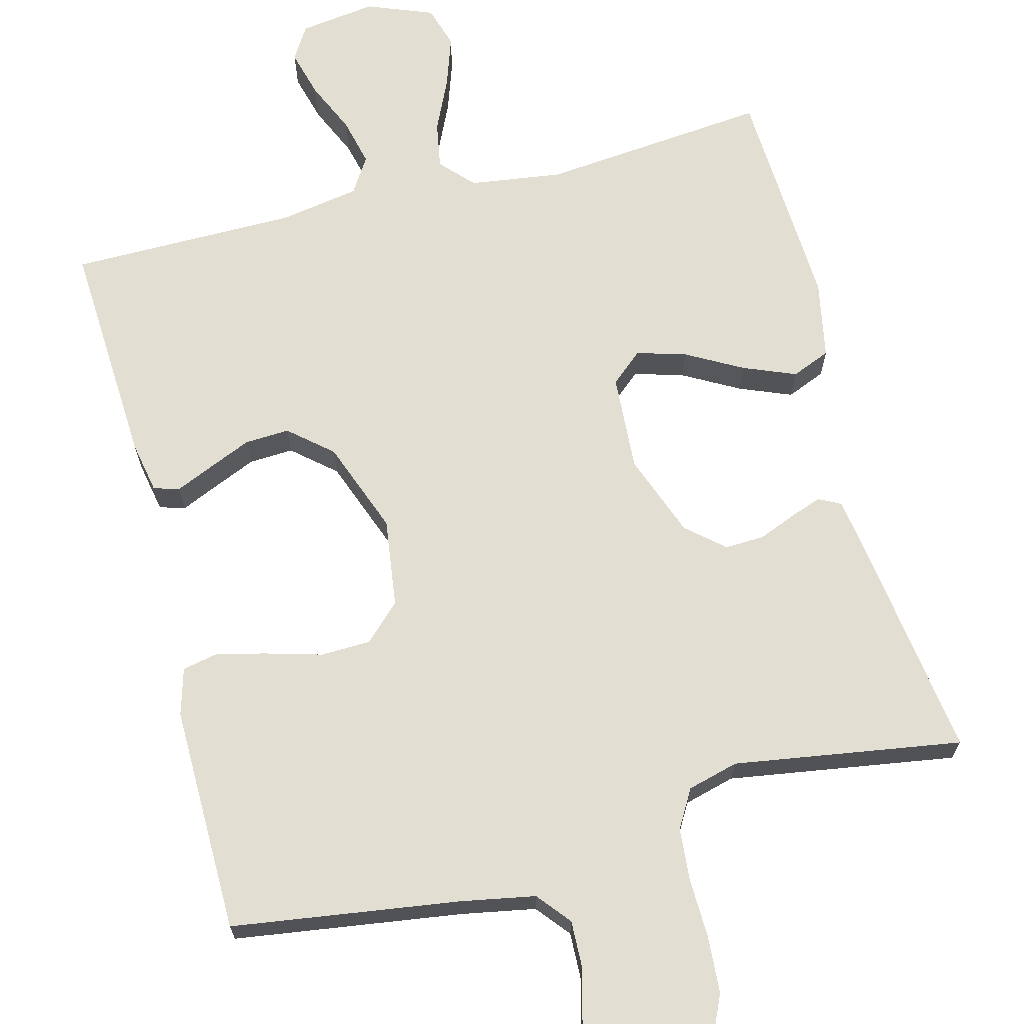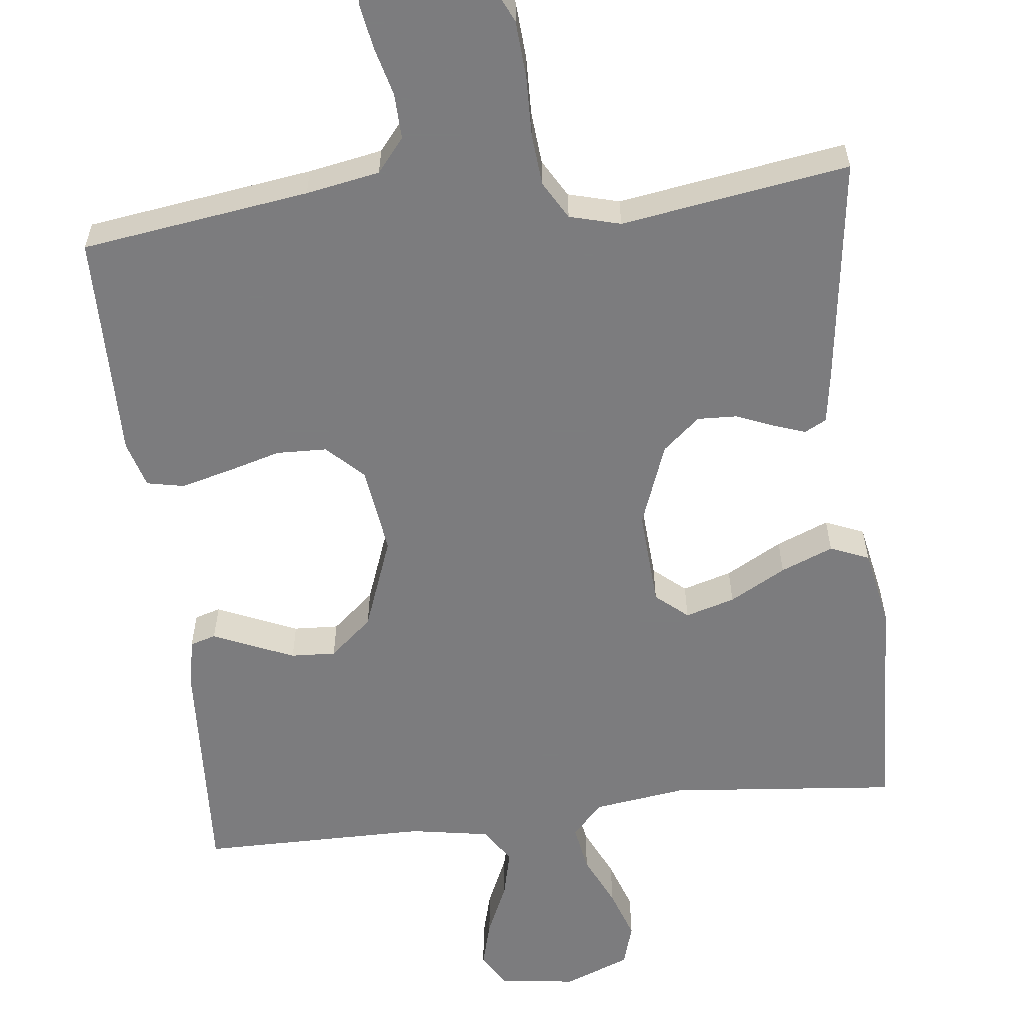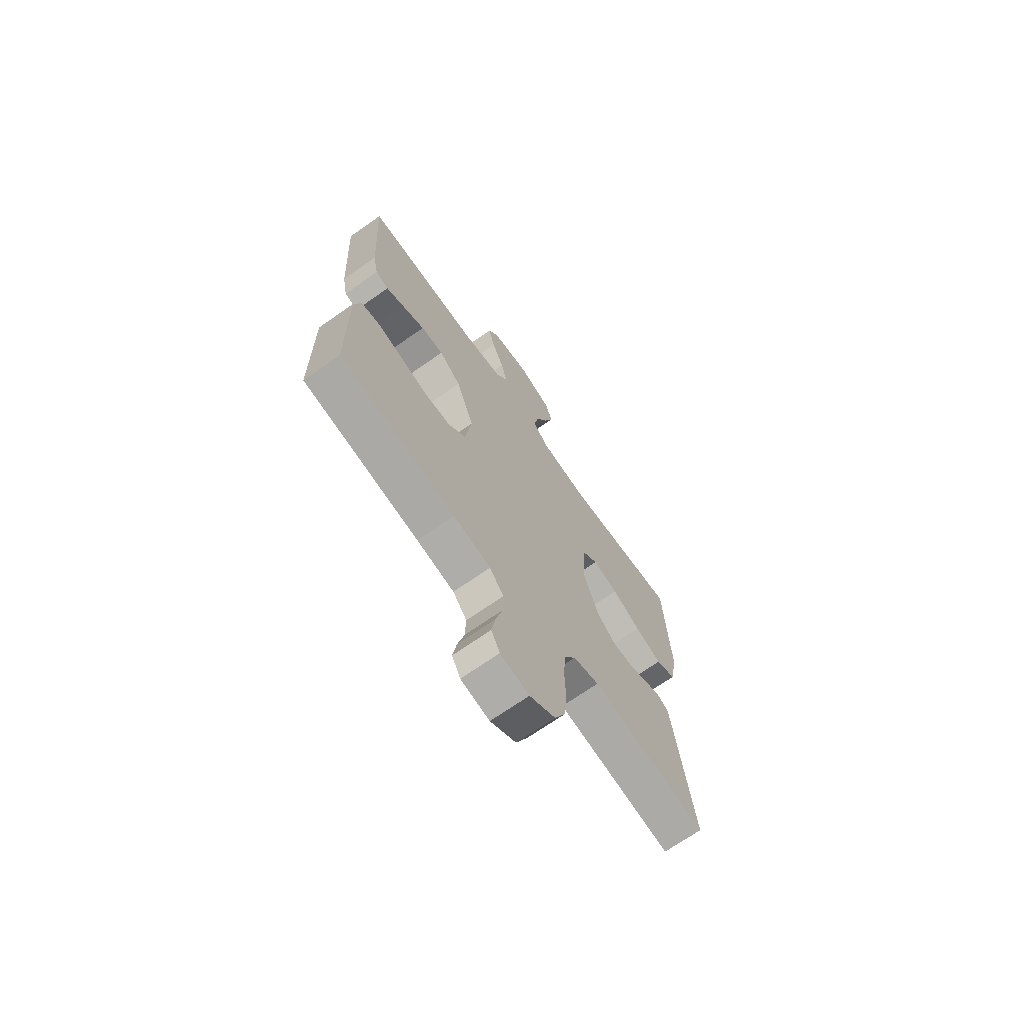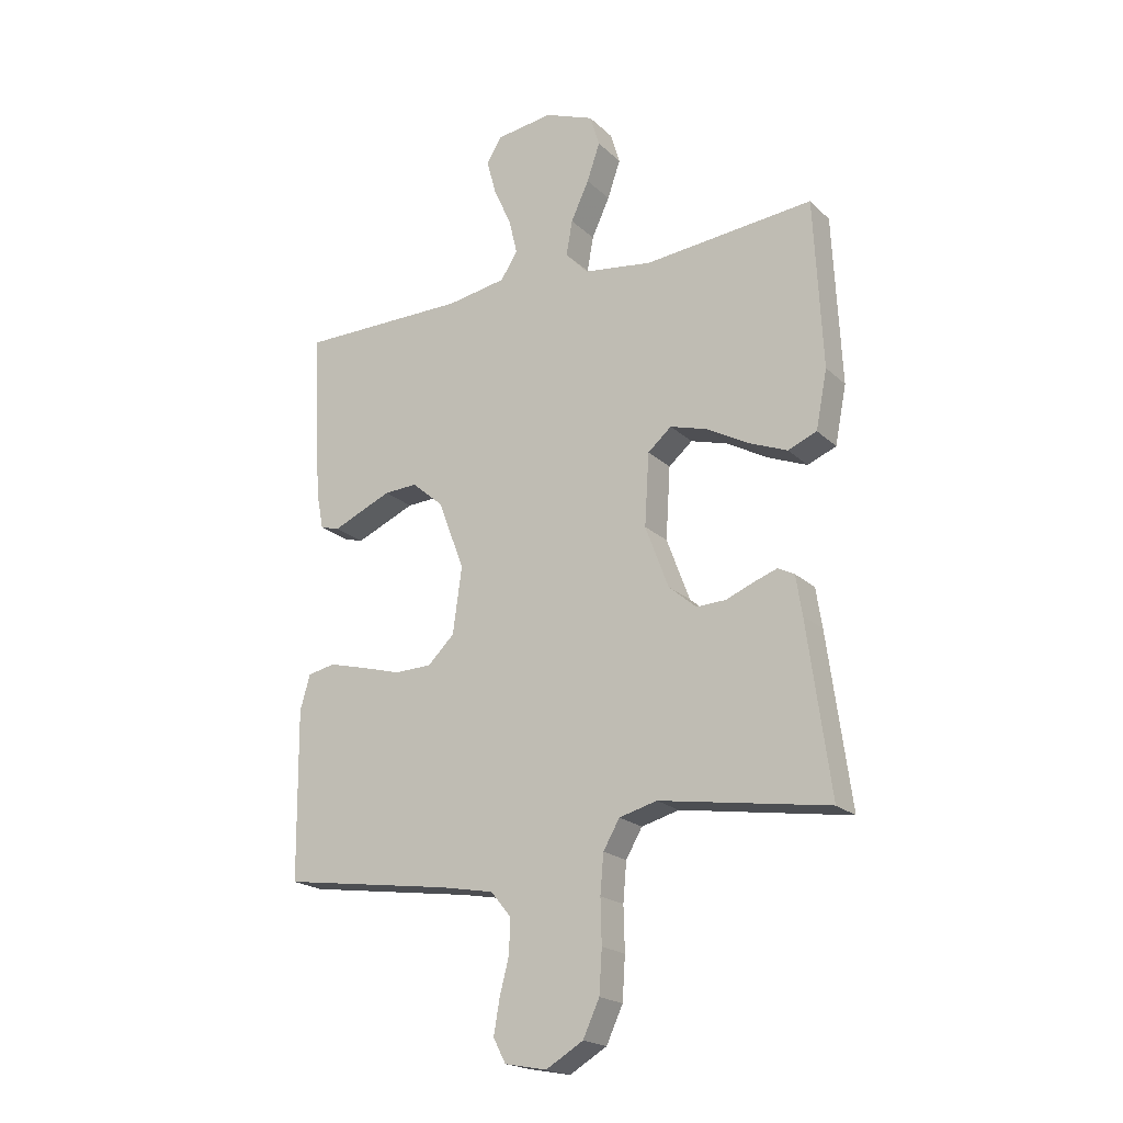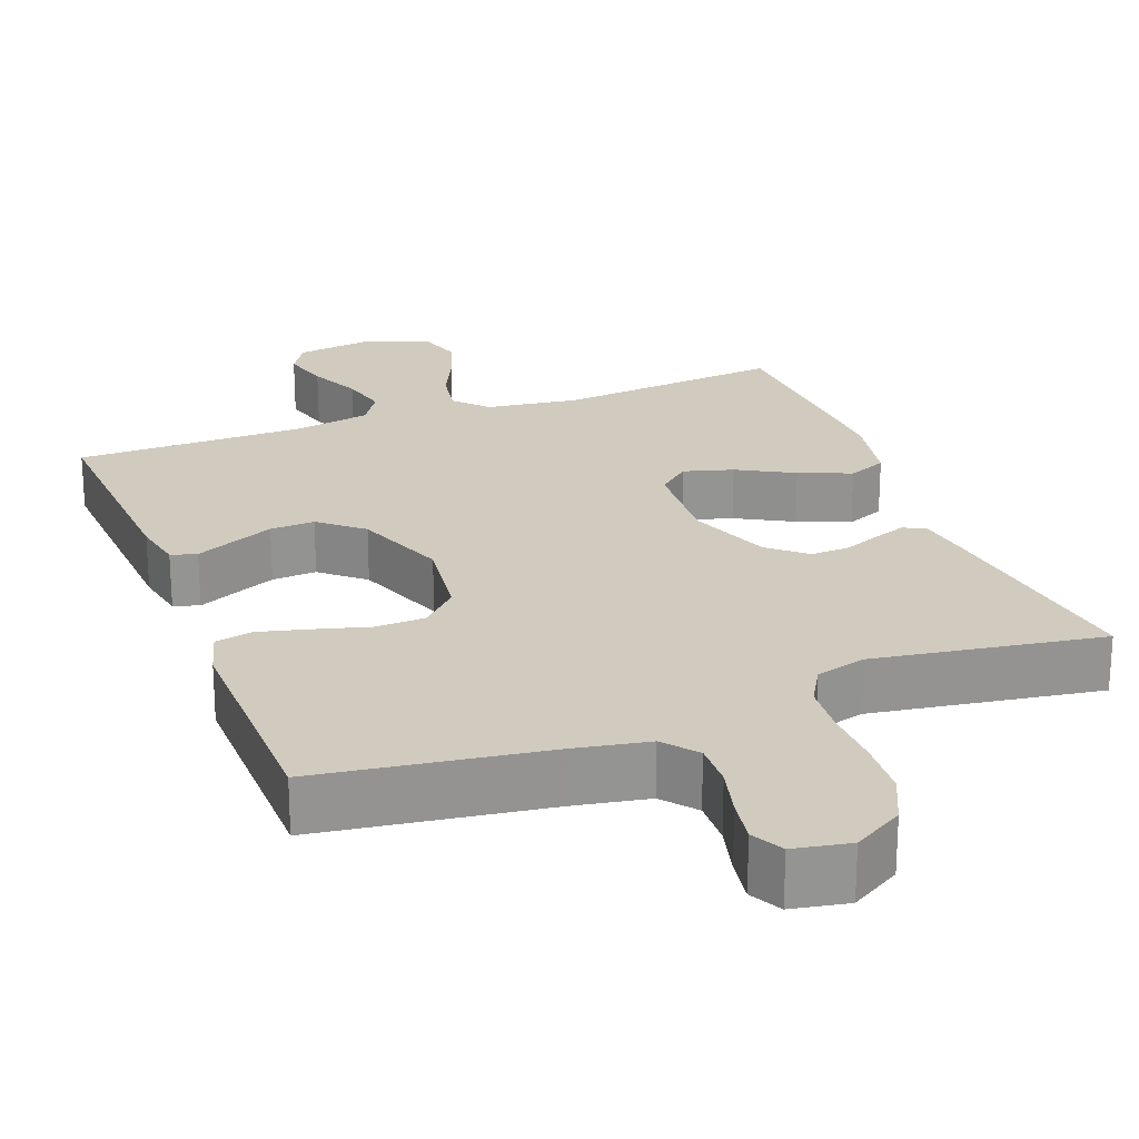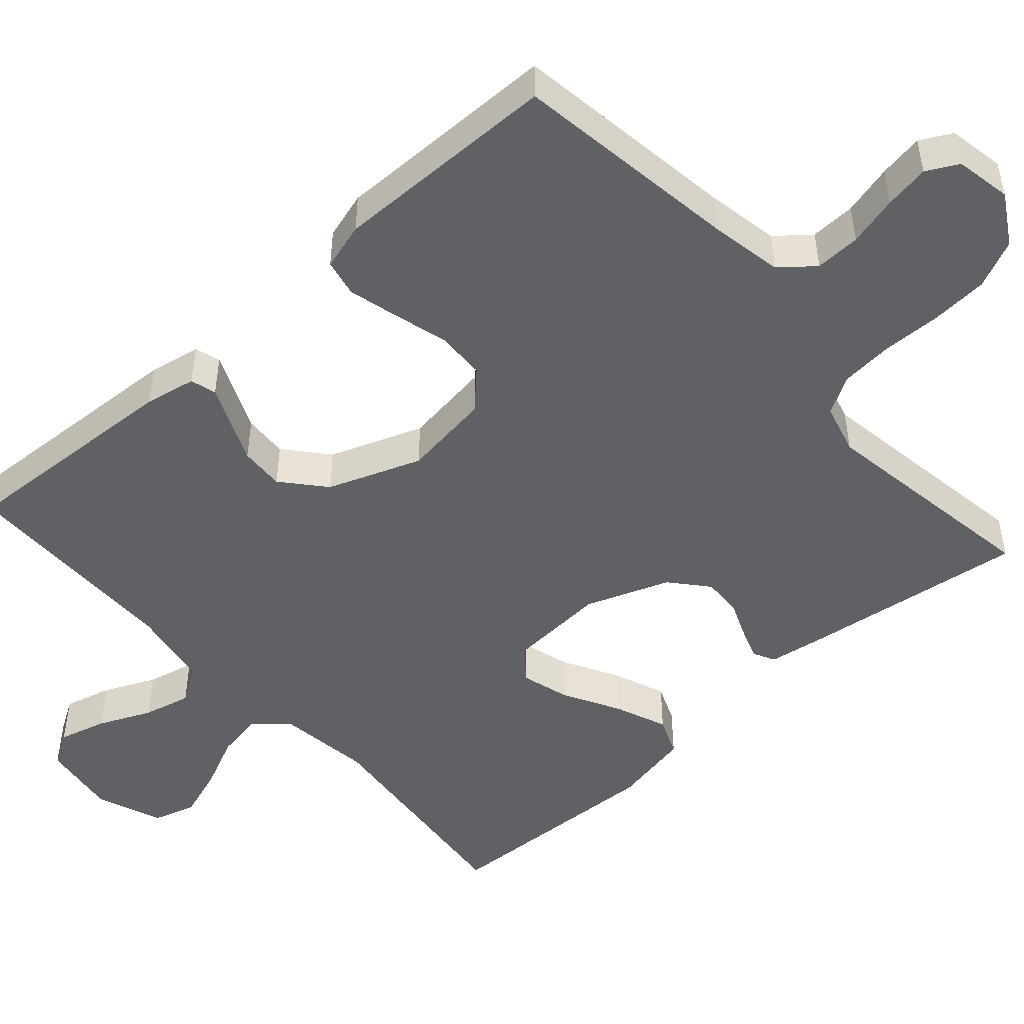
<metadata>
{"format":"obj","ext":"obj","renderer":"f3d","projection":"perspective","resolution":1024,"background":"white","views":[{"elev":67.9,"azim":165.5,"up":"+Y"},{"elev":-58.9,"azim":-173.4,"up":"+Y"},{"elev":-69.8,"azim":125.1,"up":"+Z"},{"elev":-20.1,"azim":-148.2,"up":"+Z"},{"elev":23.4,"azim":159.0,"up":"+Y"},{"elev":-49.1,"azim":131.6,"up":"+Y"}]}
</metadata>
<code>
v 0.5 0.07 -0.5
v 0.2 0.07 -0.543
v 0.103 0.07 -0.561
v 0.067 0.07 -0.605
v 0.069 0.07 -0.665
v 0.086 0.07 -0.731
v 0.096 0.07 -0.79
v 0.074 0.07 -0.832
v 0 0.07 -0.846
v -0.066 0.07 -0.807
v -0.095 0.07 -0.744
v -0.1 0.07 -0.668
v -0.098 0.07 -0.59
v -0.104 0.07 -0.521
v -0.133 0.07 -0.471
v -0.2 0.07 -0.453
v -0.5 0.07 -0.5
v -0.459 0.07 -0.2
v -0.448 0.07 -0.13
v -0.419 0.07 -0.115
v -0.377 0.07 -0.13
v -0.328 0.07 -0.15
v -0.276 0.07 -0.152
v -0.227 0.07 -0.11
v -0.186 0.07 0
v -0.194 0.07 0.128
v -0.236 0.07 0.164
v -0.301 0.07 0.145
v -0.375 0.07 0.104
v -0.444 0.07 0.076
v -0.495 0.07 0.097
v -0.515 0.07 0.2
v -0.5 0.07 0.5
v -0.2 0.07 0.471
v -0.078 0.07 0.488
v -0.038 0.07 0.531
v -0.049 0.07 0.593
v -0.081 0.07 0.662
v -0.104 0.07 0.729
v -0.087 0.07 0.785
v 0 0.07 0.819
v 0.101 0.07 0.805
v 0.128 0.07 0.761
v 0.111 0.07 0.698
v 0.08 0.07 0.629
v 0.065 0.07 0.566
v 0.095 0.07 0.519
v 0.2 0.07 0.501
v 0.5 0.07 0.5
v 0.484 0.07 0.2
v 0.471 0.07 0.132
v 0.437 0.07 0.122
v 0.389 0.07 0.143
v 0.331 0.07 0.168
v 0.272 0.07 0.171
v 0.216 0.07 0.123
v 0.17 0.07 0
v 0.186 0.07 -0.117
v 0.233 0.07 -0.163
v 0.299 0.07 -0.165
v 0.37 0.07 -0.145
v 0.436 0.07 -0.128
v 0.485 0.07 -0.138
v 0.503 0.07 -0.2
v 0.5 0 -0.5
v 0.2 0 -0.543
v 0.103 0 -0.561
v 0.067 0 -0.605
v 0.069 0 -0.665
v 0.086 0 -0.731
v 0.096 0 -0.79
v 0.074 0 -0.832
v 0 0 -0.846
v -0.066 0 -0.807
v -0.095 0 -0.744
v -0.1 0 -0.668
v -0.098 0 -0.59
v -0.104 0 -0.521
v -0.133 0 -0.471
v -0.2 0 -0.453
v -0.5 0 -0.5
v -0.459 0 -0.2
v -0.448 0 -0.13
v -0.419 0 -0.115
v -0.377 0 -0.13
v -0.328 0 -0.15
v -0.276 0 -0.152
v -0.227 0 -0.11
v -0.186 0 0
v -0.194 0 0.128
v -0.236 0 0.164
v -0.301 0 0.145
v -0.375 0 0.104
v -0.444 0 0.076
v -0.495 0 0.097
v -0.515 0 0.2
v -0.5 0 0.5
v -0.2 0 0.471
v -0.078 0 0.488
v -0.038 0 0.531
v -0.049 0 0.593
v -0.081 0 0.662
v -0.104 0 0.729
v -0.087 0 0.785
v 0 0 0.819
v 0.101 0 0.805
v 0.128 0 0.761
v 0.111 0 0.698
v 0.08 0 0.629
v 0.065 0 0.566
v 0.095 0 0.519
v 0.2 0 0.501
v 0.5 0 0.5
v 0.484 0 0.2
v 0.471 0 0.132
v 0.437 0 0.122
v 0.389 0 0.143
v 0.331 0 0.168
v 0.272 0 0.171
v 0.216 0 0.123
v 0.17 0 0
v 0.186 0 -0.117
v 0.233 0 -0.163
v 0.299 0 -0.165
v 0.37 0 -0.145
v 0.436 0 -0.128
v 0.485 0 -0.138
v 0.503 0 -0.2
f 64 1 2
f 63 64 2
f 62 63 2
f 61 62 2
f 60 61 2
f 59 60 2 3
f 58 59 3 4
f 57 58 4
f 51 52 53
f 50 51 53
f 49 50 53
f 48 49 53
f 47 48 53 54
f 43 44 45
f 42 43 45
f 41 42 45
f 40 41 45
f 39 40 45
f 38 39 45
f 37 38 45
f 36 37 45 46
f 35 36 46 47
f 32 33 34
f 31 32 34
f 30 31 34
f 29 30 34
f 28 29 34
f 27 28 34 35
f 26 27 35 47
f 20 21 22
f 19 20 22
f 18 19 22
f 17 18 22
f 16 17 22
f 15 16 22 23
f 14 15 23 24
f 11 12 13
f 10 11 13
f 9 10 13
f 8 9 13
f 7 8 13
f 6 7 13
f 5 6 13
f 4 5 13 14
f 14 24 25
f 4 14 25
f 57 4 25
f 47 54 55
f 47 55 56
f 47 56 57
f 26 47 57
f 25 26 57
f 66 65 128
f 66 128 127
f 66 127 126
f 66 126 125
f 66 125 124
f 67 66 124 123
f 68 67 123 122
f 68 122 121
f 117 116 115
f 117 115 114
f 117 114 113
f 117 113 112
f 118 117 112 111
f 109 108 107
f 109 107 106
f 109 106 105
f 109 105 104
f 109 104 103
f 109 103 102
f 109 102 101
f 110 109 101 100
f 111 110 100 99
f 98 97 96
f 98 96 95
f 98 95 94
f 98 94 93
f 98 93 92
f 99 98 92 91
f 111 99 91 90
f 86 85 84
f 86 84 83
f 86 83 82
f 86 82 81
f 86 81 80
f 87 86 80 79
f 88 87 79 78
f 77 76 75
f 77 75 74
f 77 74 73
f 77 73 72
f 77 72 71
f 77 71 70
f 77 70 69
f 78 77 69 68
f 89 88 78
f 89 78 68
f 89 68 121
f 119 118 111
f 120 119 111
f 121 120 111
f 121 111 90
f 121 90 89
f 1 65 66 2
f 2 66 67 3
f 3 67 68 4
f 4 68 69 5
f 5 69 70 6
f 6 70 71 7
f 7 71 72 8
f 8 72 73 9
f 9 73 74 10
f 10 74 75 11
f 11 75 76 12
f 12 76 77 13
f 13 77 78 14
f 14 78 79 15
f 15 79 80 16
f 16 80 81 17
f 17 81 82 18
f 18 82 83 19
f 19 83 84 20
f 20 84 85 21
f 21 85 86 22
f 22 86 87 23
f 23 87 88 24
f 24 88 89 25
f 25 89 90 26
f 26 90 91 27
f 27 91 92 28
f 28 92 93 29
f 29 93 94 30
f 30 94 95 31
f 31 95 96 32
f 32 96 97 33
f 33 97 98 34
f 34 98 99 35
f 35 99 100 36
f 36 100 101 37
f 37 101 102 38
f 38 102 103 39
f 39 103 104 40
f 40 104 105 41
f 41 105 106 42
f 42 106 107 43
f 43 107 108 44
f 44 108 109 45
f 45 109 110 46
f 46 110 111 47
f 47 111 112 48
f 48 112 113 49
f 49 113 114 50
f 50 114 115 51
f 51 115 116 52
f 52 116 117 53
f 53 117 118 54
f 54 118 119 55
f 55 119 120 56
f 56 120 121 57
f 57 121 122 58
f 58 122 123 59
f 59 123 124 60
f 60 124 125 61
f 61 125 126 62
f 62 126 127 63
f 63 127 128 64
f 64 128 65 1

</code>
